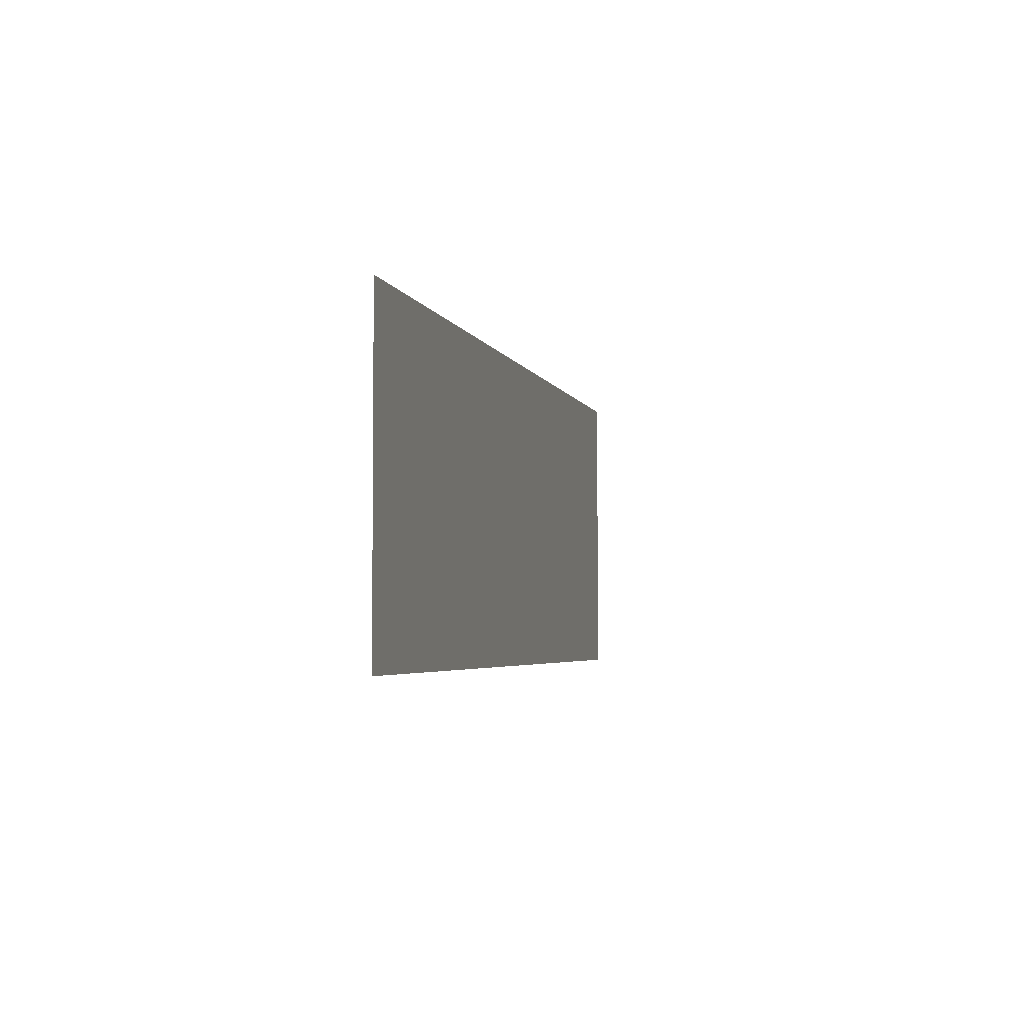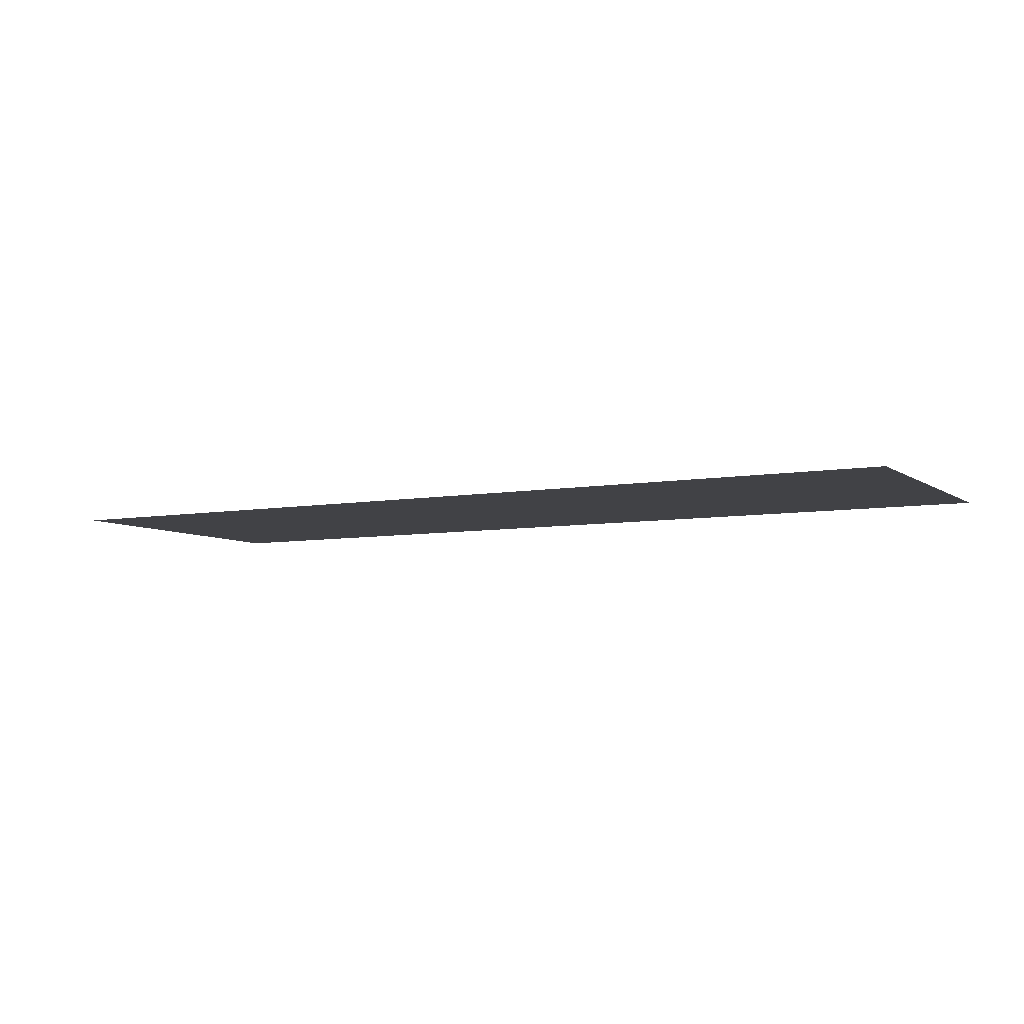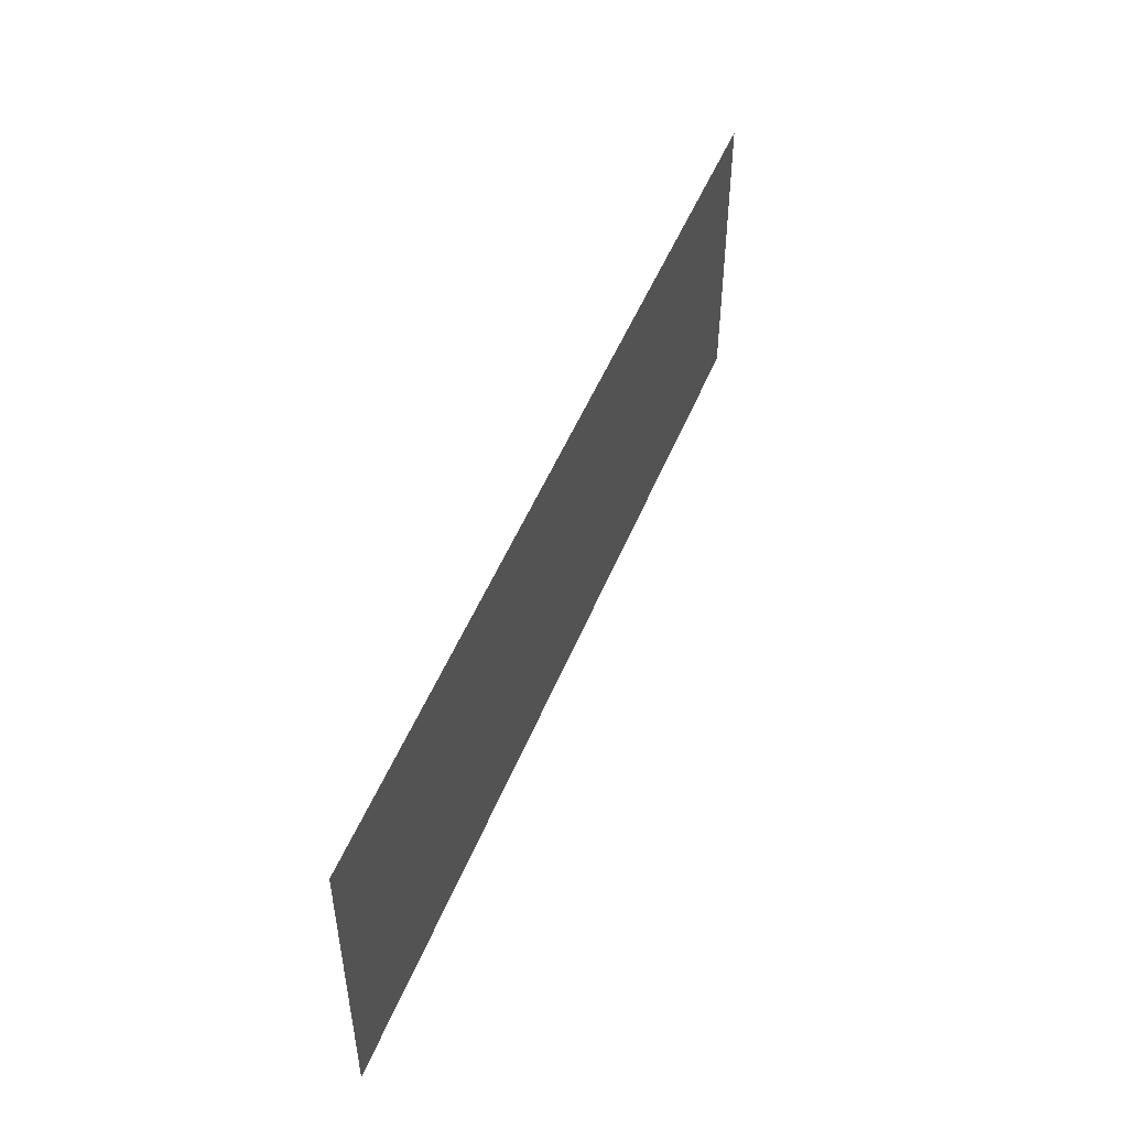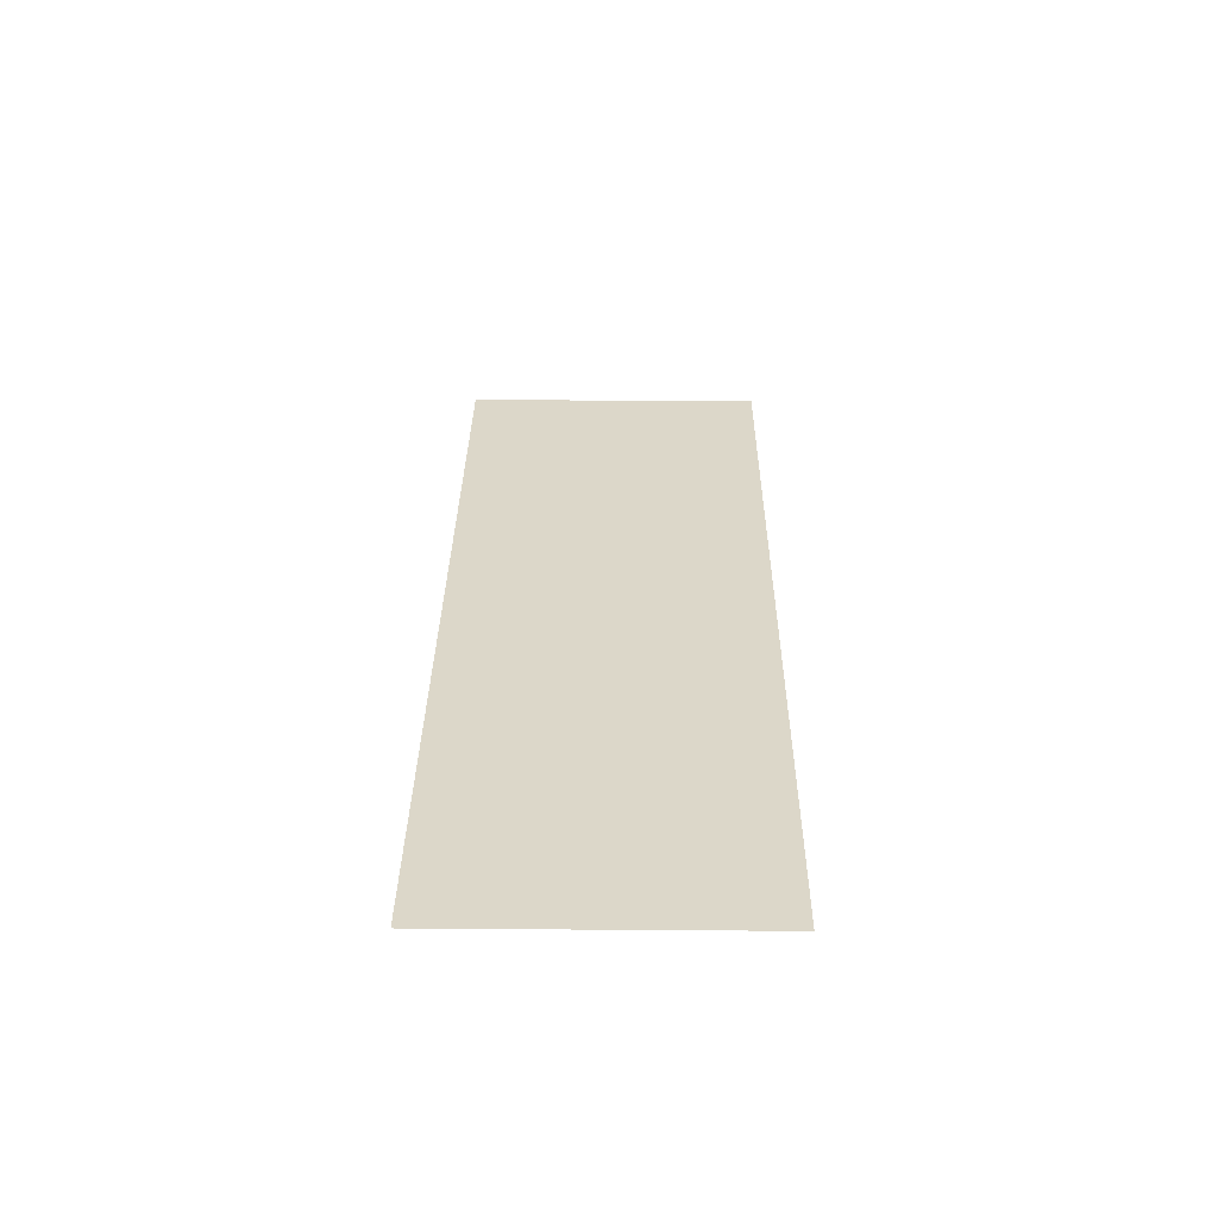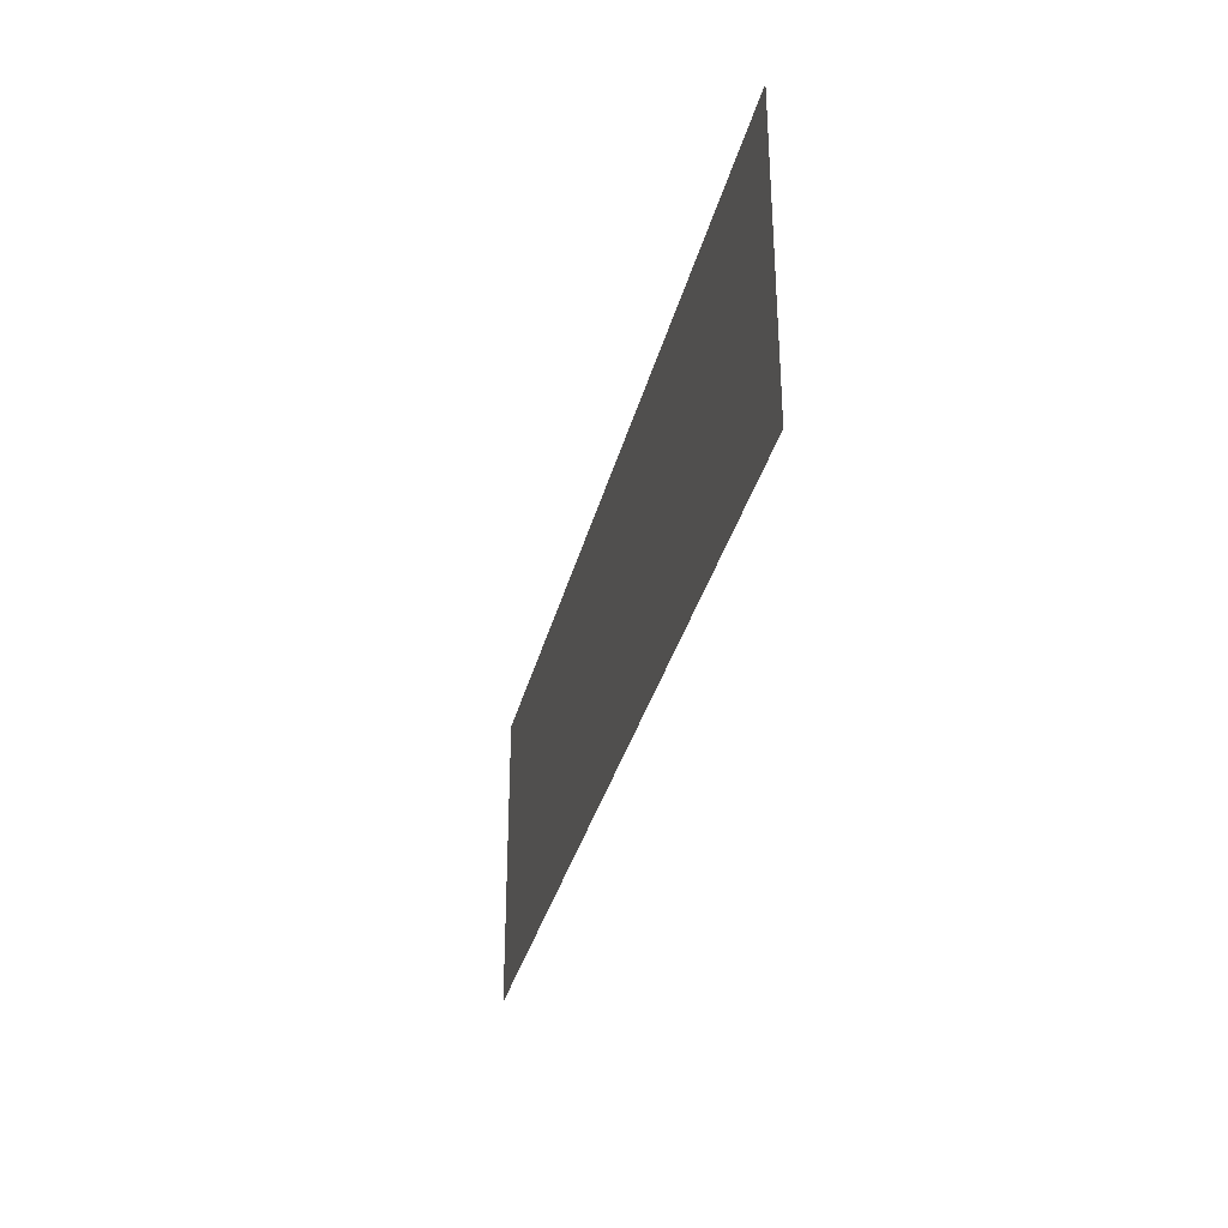
<metadata>
{"format":"obj","ext":"obj","renderer":"f3d","projection":"perspective","resolution":1024,"background":"white","views":[{"elev":-3.7,"azim":103.3,"up":"+Y"},{"elev":-6.6,"azim":28.4,"up":"+Z"},{"elev":49.4,"azim":-68.6,"up":"+Y"},{"elev":30.3,"azim":90.6,"up":"+Z"},{"elev":-33.2,"azim":-103.4,"up":"+Y"}]}
</metadata>
<code>
v 0 0.135 -0.5
v 0 0.25 -0.5
v 0.055 0.165 -0.5
v 0.055 0.05 -0.5
v 0.11 0.135 -0.5
v 0.055 0.05 -0.5
v 0.055 0.165 -0.5
v 0.11 0.25 -0.5
v 0.11 0.135 -0.5
v 0.11 0.25 -0.5
v 0.165 0.165 -0.5
v 0.165 0.05 -0.5
v 0.22 0.135 -0.5
v 0.165 0.05 -0.5
v 0.165 0.165 -0.5
v 0.22 0.25 -0.5
v 0.22 0.135 -0.5
v 0.22 0.25 -0.5
v 0.275 0.165 -0.5
v 0.275 0.05 -0.5
v 0.33 0.135 -0.5
v 0.275 0.05 -0.5
v 0.275 0.165 -0.5
v 0.33 0.25 -0.5
v 0.33 0.135 -0.5
v 0.33 0.25 -0.5
v 0.385 0.165 -0.5
v 0.385 0.05 -0.5
v 0.44 0.135 -0.5
v 0.385 0.05 -0.5
v 0.385 0.165 -0.5
v 0.44 0.25 -0.5
v 0.44 0.135 -0.5
v 0.44 0.25 -0.5
v 0.495 0.165 -0.5
v 0.495 0.05 -0.5
v 0.55 0.135 -0.5
v 0.495 0.05 -0.5
v 0.495 0.165 -0.5
v 0.55 0.25 -0.5
v 0.55 0.135 -0.5
v 0.55 0.25 -0.5
v 0.605 0.165 -0.5
v 0.605 0.05 -0.5
v 0.66 0.135 -0.5
v 0.605 0.05 -0.5
v 0.605 0.165 -0.5
v 0.66 0.25 -0.5
v 0.66 0.135 -0.5
v 0.66 0.25 -0.5
v 0.715 0.165 -0.5
v 0.715 0.05 -0.5
v 0.77 0.135 -0.5
v 0.715 0.05 -0.5
v 0.715 0.165 -0.5
v 0.77 0.25 -0.5
v 0.77 0.135 -0.5
v 0.77 0.25 -0.5
v 0.825 0.165 -0.5
v 0.825 0.05 -0.5
v 0 0 -0.5
v 0 0.135 -0.5
v 0.055 0.05 -0.5
v 0 0 -0.5
v 0.055 0.05 -0.5
v 0.165 0.05 -0.5
v 0.165 0.05 -0.5
v 0.055 0.05 -0.5
v 0.11 0.135 -0.5
v 0 0 -0.5
v 0.165 0.05 -0.5
v 0.275 0.05 -0.5
v 0 0 -0.5
v 0.275 0.05 -0.5
v 0.385 0.05 -0.5
v 0.9 0 -0.5
v 0.9 0 -0.5
v 0.715 0.05 -0.5
v 0.825 0.05 -0.5
v 0.9 0 -0.5
v 0.605 0.05 -0.5
v 0.715 0.05 -0.5
v 0.9 0 -0.5
v 0.495 0.05 -0.5
v 0.605 0.05 -0.5
v 0.9 0 -0.5
v 0.385 0.05 -0.5
v 0.495 0.05 -0.5
v 0.9 0 -0.5
v 0.825 0.05 -0.5
v 0.825 0.165 -0.5
v 0.9 0.3 -0.5
v 0.825 0.165 -0.5
v 0.77 0.25 -0.5
v 0.9 0.3 -0.5
v 0.77 0.25 -0.5
v 0.66 0.25 -0.5
v 0.9 0.3 -0.5
v 0.66 0.25 -0.5
v 0.55 0.25 -0.5
v 0.9 0.3 -0.5
v 0.9 0.3 -0.5
v 0.55 0.25 -0.5
v 0.44 0.25 -0.5
v 0 0.3 -0.5
v 0 0.25 -0.5
v 0 0.3 -0.5
v 0.11 0.25 -0.5
v 0.055 0.165 -0.5
v 0.22 0.25 -0.5
v 0.11 0.25 -0.5
v 0 0.3 -0.5
v 0.33 0.25 -0.5
v 0.22 0.25 -0.5
v 0 0.3 -0.5
v 0.44 0.25 -0.5
v 0.33 0.25 -0.5
v 0 0.3 -0.5
v 0.165 0.165 -0.5
v 0.11 0.25 -0.5
v 0.22 0.25 -0.5
v 0.275 0.165 -0.5
v 0.22 0.25 -0.5
v 0.33 0.25 -0.5
v 0.385 0.165 -0.5
v 0.33 0.25 -0.5
v 0.44 0.25 -0.5
v 0.495 0.165 -0.5
v 0.44 0.25 -0.5
v 0.55 0.25 -0.5
v 0.605 0.165 -0.5
v 0.55 0.25 -0.5
v 0.66 0.25 -0.5
v 0.715 0.165 -0.5
v 0.66 0.25 -0.5
v 0.77 0.25 -0.5
v 0.825 0.05 -0.5
v 0.715 0.05 -0.5
v 0.77 0.135 -0.5
v 0.715 0.05 -0.5
v 0.605 0.05 -0.5
v 0.66 0.135 -0.5
v 0.605 0.05 -0.5
v 0.495 0.05 -0.5
v 0.55 0.135 -0.5
v 0.495 0.05 -0.5
v 0.385 0.05 -0.5
v 0.44 0.135 -0.5
v 0.385 0.05 -0.5
v 0.275 0.05 -0.5
v 0.33 0.135 -0.5
v 0.275 0.05 -0.5
v 0.165 0.05 -0.5
v 0.22 0.135 -0.5
g mesh7041457
f 1 2 3
f 3 4 1
f 5 6 7
f 7 8 5
f 9 10 11
f 11 12 9
f 13 14 15
f 15 16 13
f 17 18 19
f 19 20 17
f 21 22 23
f 23 24 21
f 25 26 27
f 27 28 25
f 29 30 31
f 31 32 29
f 33 34 35
f 35 36 33
f 37 38 39
f 39 40 37
f 41 42 43
f 43 44 41
f 45 46 47
f 47 48 45
f 49 50 51
f 51 52 49
f 53 54 55
f 55 56 53
f 57 58 59
f 59 60 57
g mesh7041458
f 61 62 63
f 64 65 66
f 67 68 69
f 70 71 72
f 73 74 75
f 75 76 73
f 77 78 79
f 80 81 82
f 83 84 85
f 86 87 88
f 89 90 91
f 91 92 89
f 93 94 95
f 96 97 98
f 99 100 101
f 102 103 104
f 104 105 102
f 106 107 108
f 108 109 106
f 110 111 112
f 113 114 115
f 116 117 118
f 119 120 121
f 122 123 124
f 125 126 127
f 128 129 130
f 131 132 133
f 134 135 136
f 137 138 139
f 140 141 142
f 143 144 145
f 146 147 148
f 149 150 151
f 152 153 154

</code>
